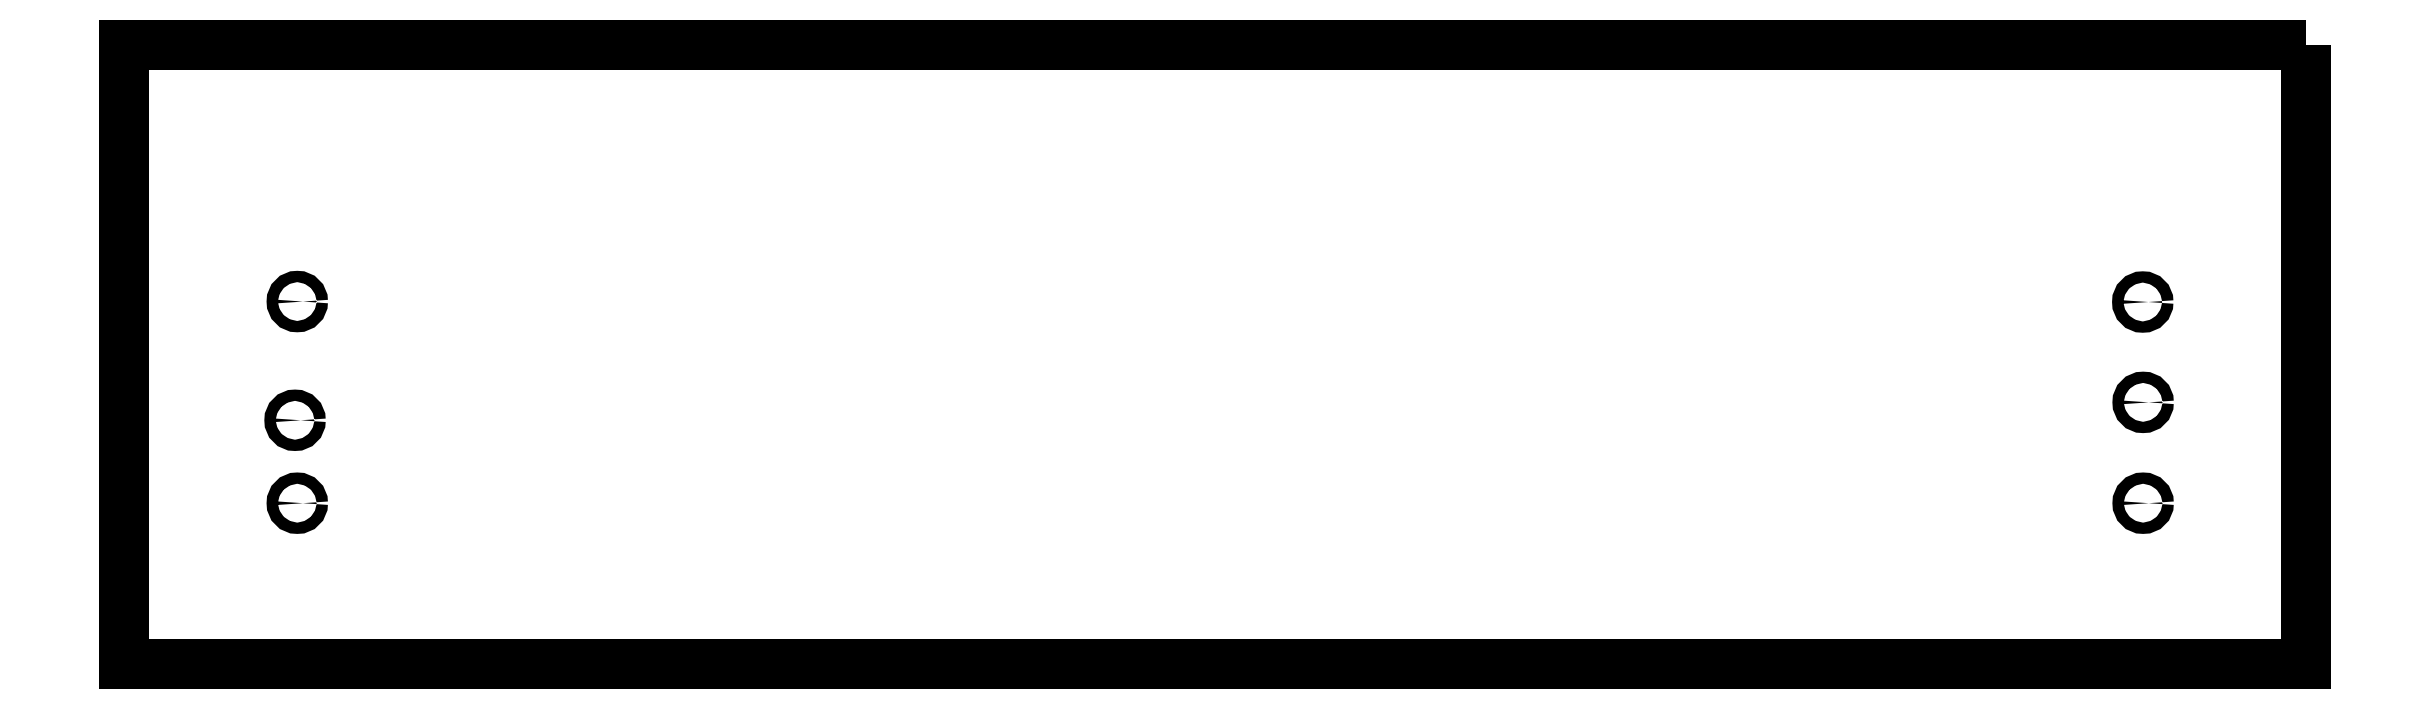
<metadata>
{"format":"dxf","ext":"dxf","renderer":"ezdxf+matplotlib","layout":"modelspace","background":"white","min_lineweight":24,"dpi":150}
</metadata>
<code>
0
SECTION
2
ENTITIES
0
LWPOLYLINE
8
0
90
4
70
1
43
0
10
1882
20
-503.7
10
1882
20
-803.7
10
824.5
20
-803.7
10
824.5
20
-503.7
0
CIRCLE
8
0
10
907.3
20
-685.6
30
0
40
2.75
210
0
220
0
230
1
0
CIRCLE
8
0
10
908.4
20
-725.8
30
0
40
2.75
210
0
220
0
230
1
0
CIRCLE
8
0
10
908.4
20
-628
30
0
40
2.75
210
0
220
0
230
1
0
CIRCLE
8
0
10
1803
20
-725.8
30
0
40
2.75
210
0
220
0
230
1
0
CIRCLE
8
0
10
1803
20
-676.9
30
0
40
2.75
210
0
220
0
230
1
0
CIRCLE
8
0
10
1803
20
-628.3
30
0
40
2.75
210
0
220
0
230
1
0
ENDSEC
0
EOF

</code>
